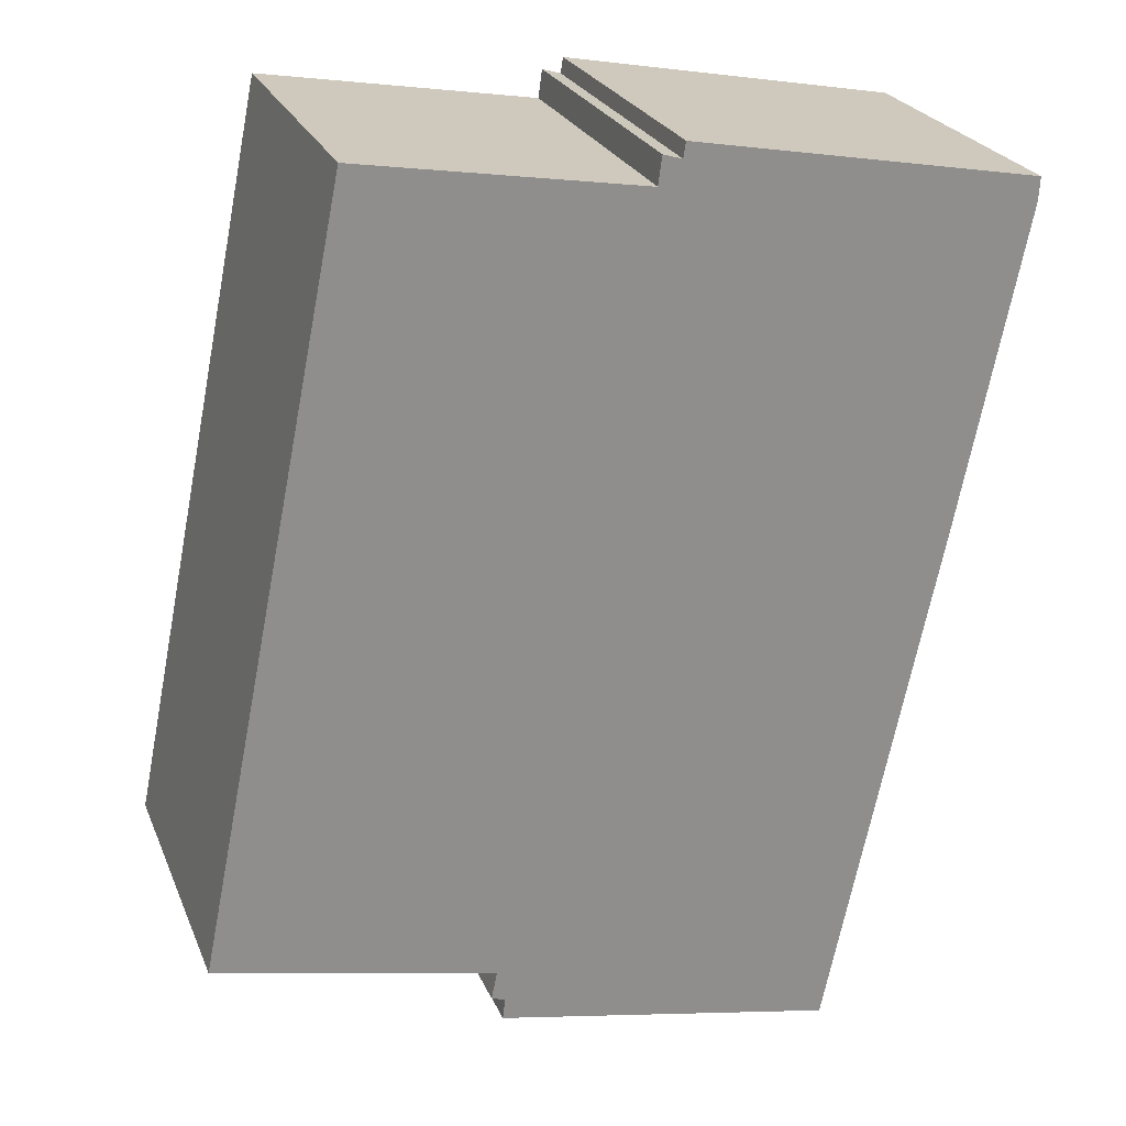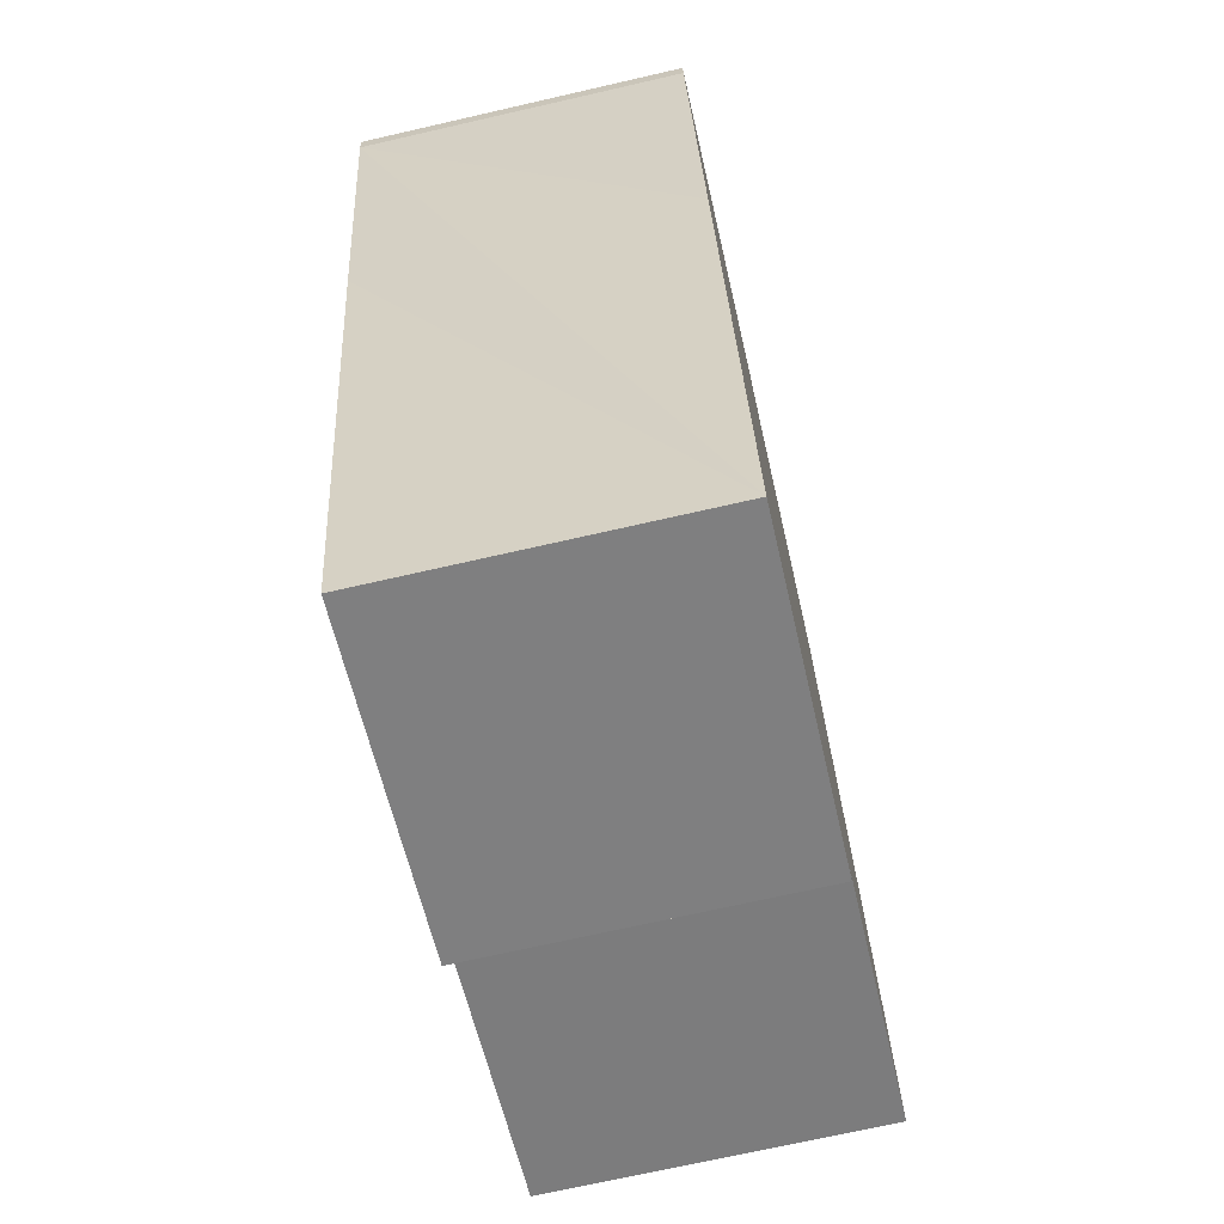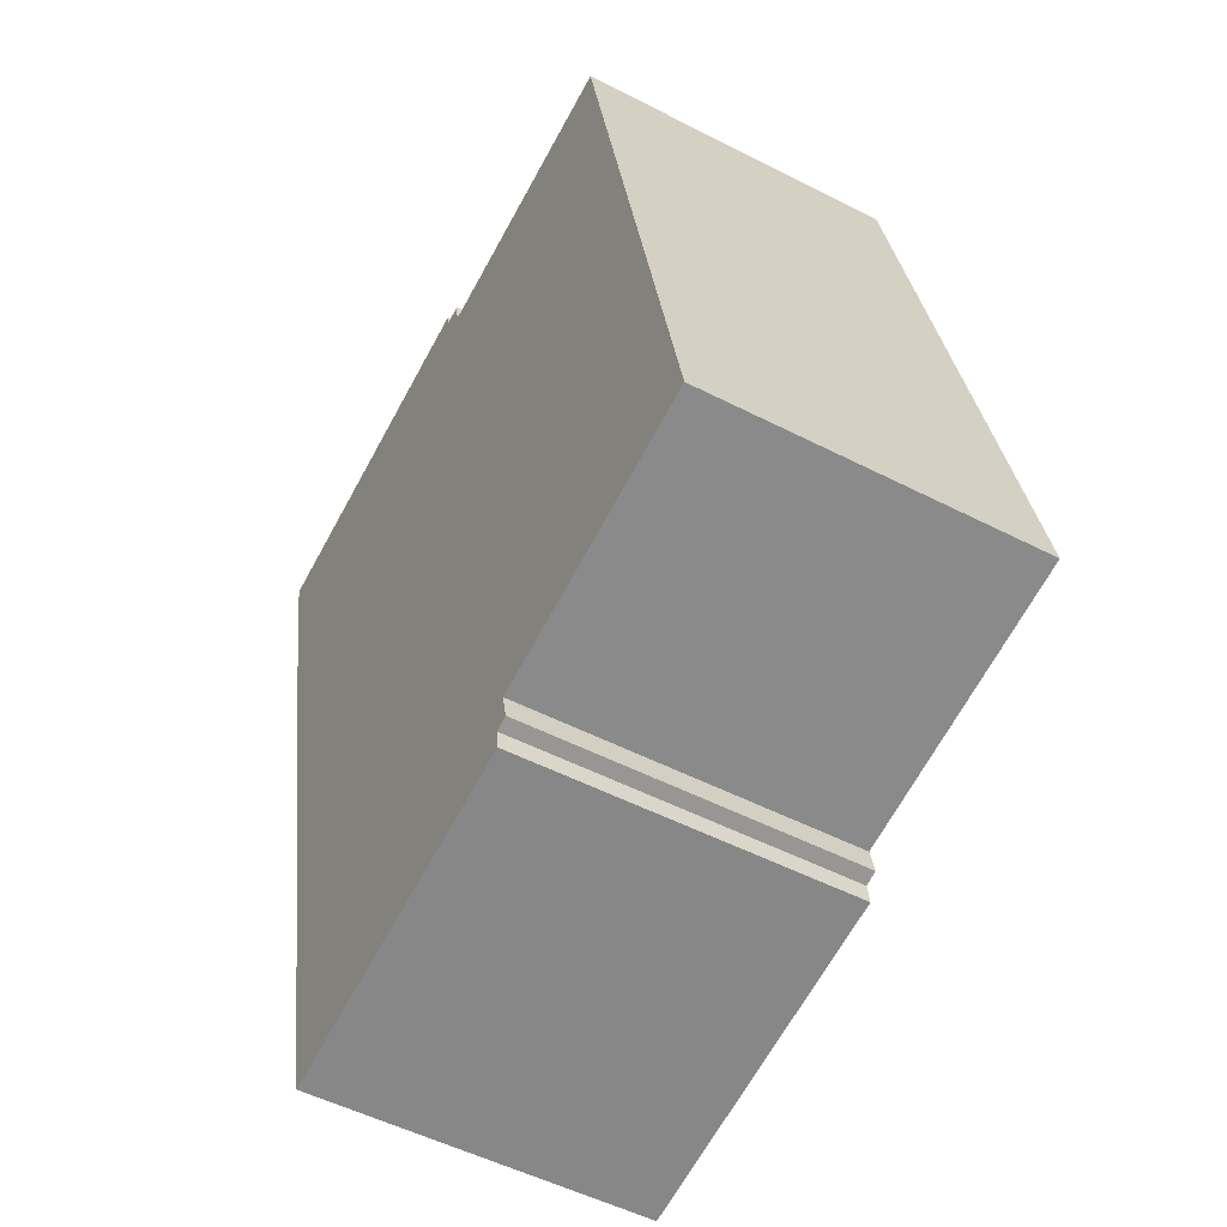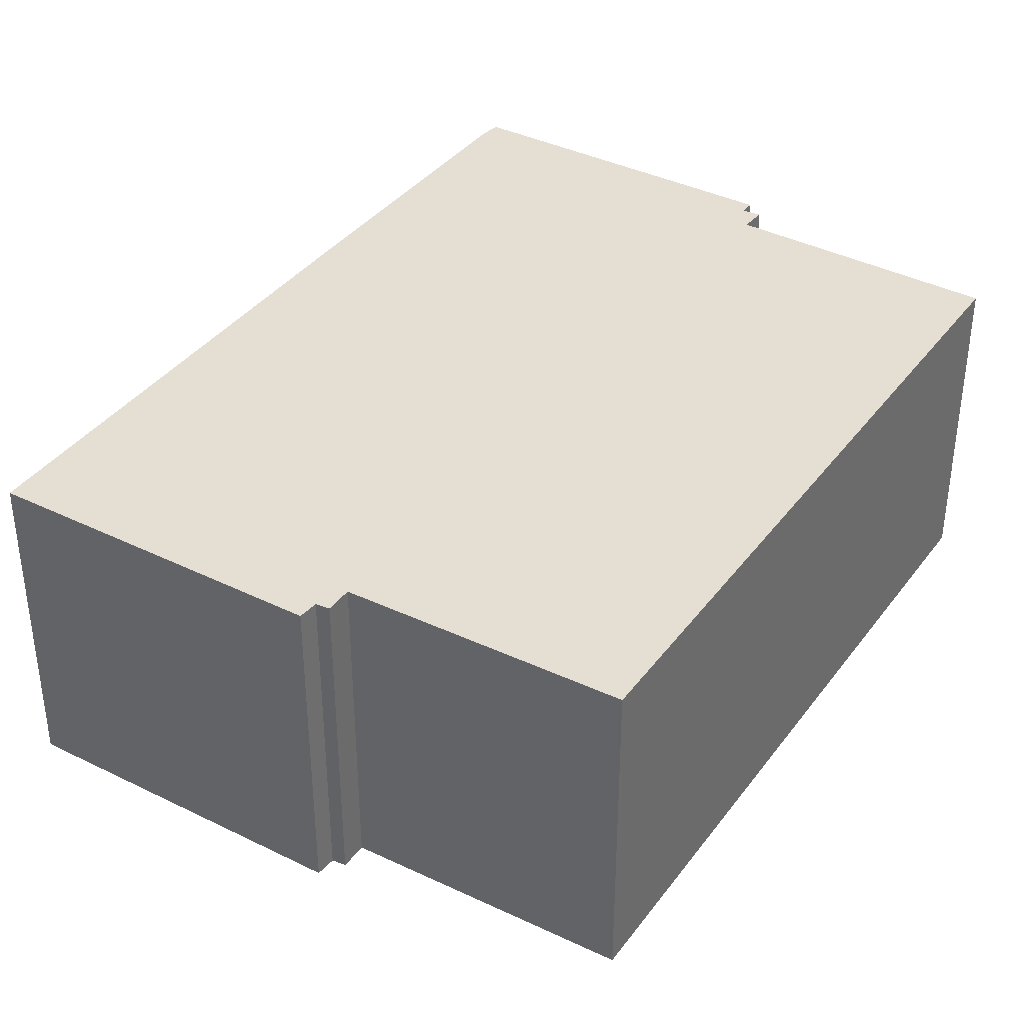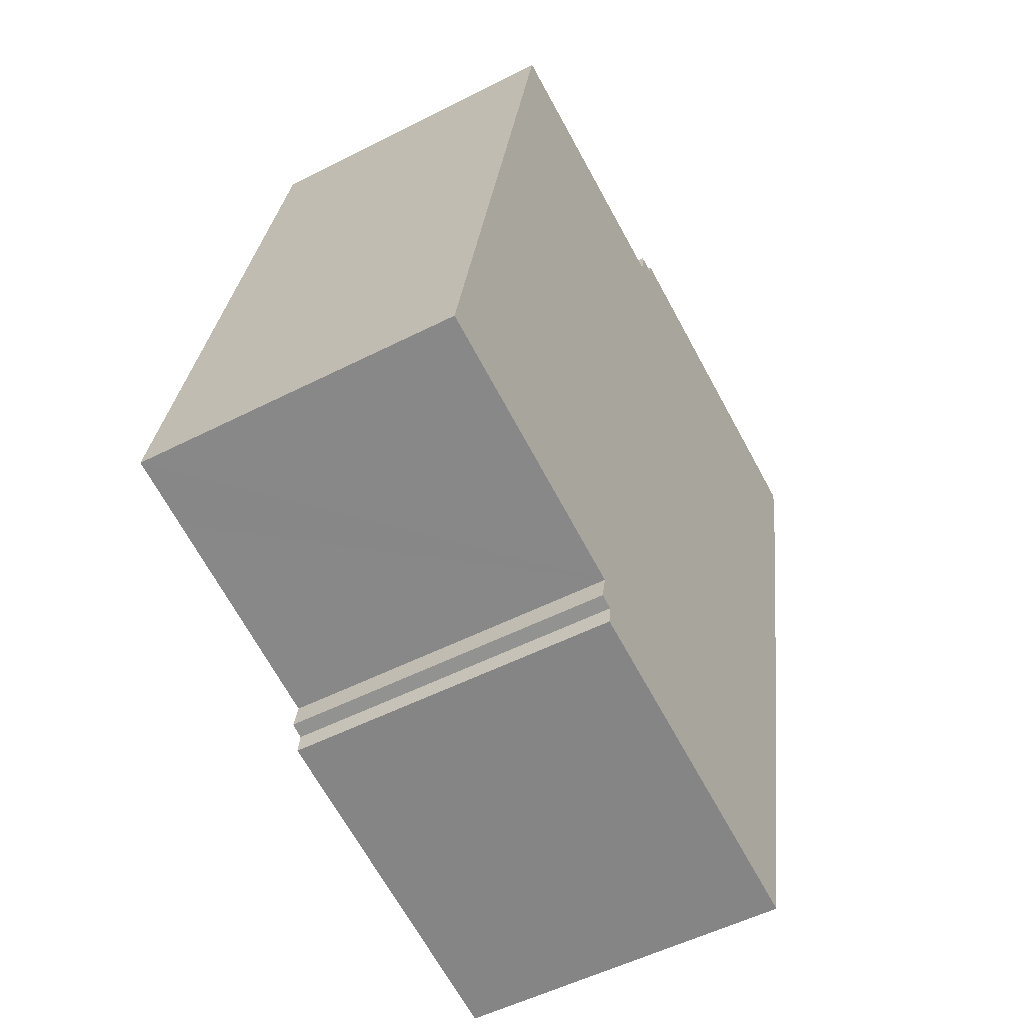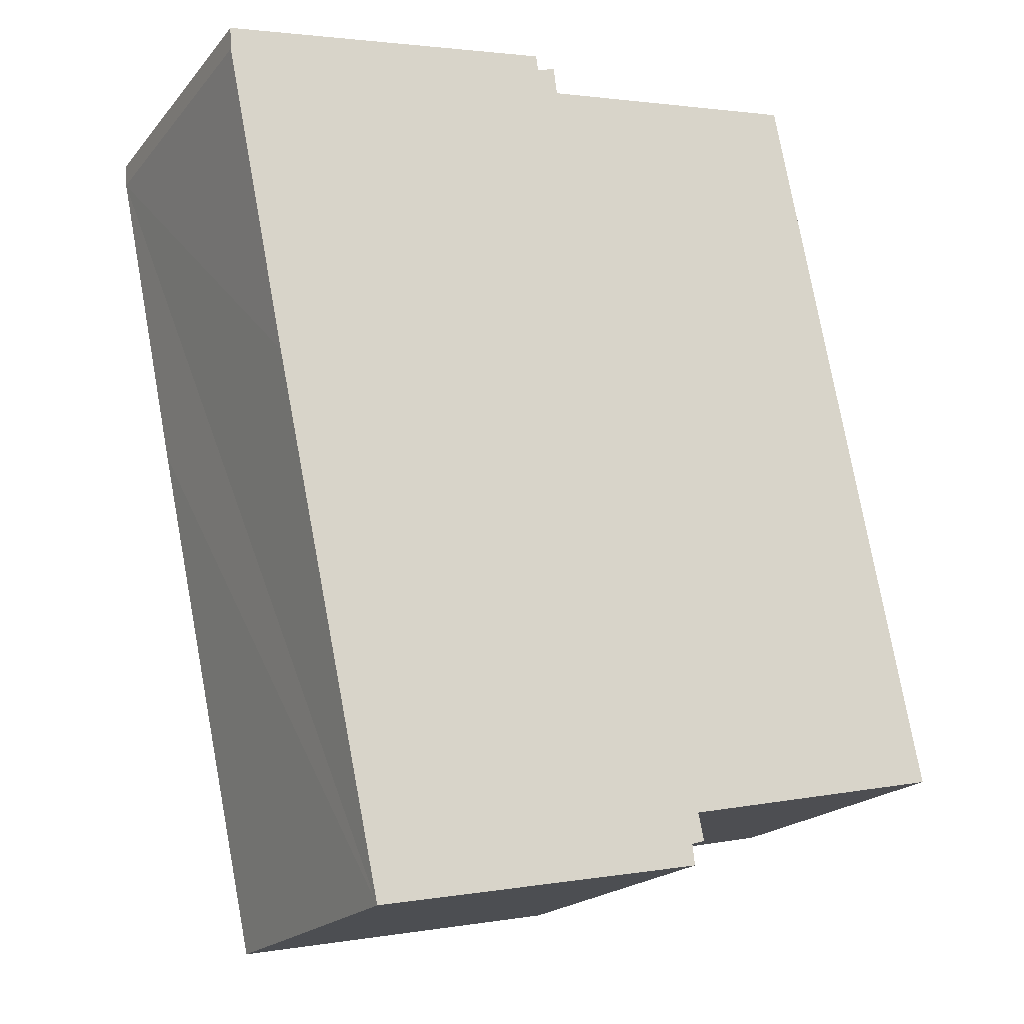
<metadata>
{"format":"obj","ext":"obj","renderer":"f3d","projection":"perspective","resolution":1024,"background":"white","views":[{"elev":24.5,"azim":-18.8,"up":"+Z"},{"elev":-70.4,"azim":102.9,"up":"+Z"},{"elev":-52.5,"azim":-118.9,"up":"+Z"},{"elev":37.0,"azim":-136.6,"up":"+Y"},{"elev":-52.8,"azim":-61.3,"up":"+Z"},{"elev":-19.6,"azim":152.6,"up":"+Z"}]}
</metadata>
<code>
v  11.2 4.564 9.218
v  6.388 4.564 10.42
v  11.22 4.564 9.547
v  6.353 4.564 10.2
v  6.035 4.564 9.888
v  6.088 4.564 10.28
v  10.29 4.564 4.84
v  2.121 4.564 10.53
v  0 4.564 2.795e-16
v  0.947 4.564 -0.204
v  3.892 4.564 -0.84
v  8.716 4.564 -2.508
v  3.812 4.564 -1.229
v  4.003 4.564 -1.287
v  3.967 4.564 -1.581
v  6.088 -6.295e-16 10.28
v  6.353 -6.248e-16 10.2
v  6.388 -6.381e-16 10.42
v  11.22 -5.846e-16 9.547
v  2.121 -6.449e-16 10.53
v  6.035 -6.055e-16 9.888
v  3.967 9.681e-17 -1.581
v  4.003 7.881e-17 -1.287
v  3.812 7.525e-17 -1.229
v  3.892 5.144e-17 -0.84
v  0 0 0
v  11.2 -5.644e-16 9.218
v  10.29 -2.964e-16 4.84
v  8.716 1.536e-16 -2.508
v  0.947 1.249e-17 -0.204
g defaultobject
f 1 2 3
f 2 1 4
f 4 5 6
f 5 4 1
f 5 1 7
f 5 7 8
f 8 7 9
f 9 7 10
f 10 7 11
f 11 7 12
f 11 12 13
f 13 12 14
f 14 12 15
f 16 4 6
f 4 16 17
f 18 3 2
f 3 18 19
f 20 5 8
f 5 20 21
f 17 2 4
f 2 17 18
f 22 14 15
f 14 22 23
f 24 11 13
f 11 24 25
f 26 8 9
f 8 26 20
f 21 6 5
f 6 21 16
f 19 1 3
f 1 19 27
f 27 7 1
f 7 27 12
f 12 27 28
f 12 28 29
f 29 15 12
f 15 29 22
f 23 13 14
f 13 23 24
f 25 10 11
f 10 25 9
f 9 25 26
f 26 25 30
f 28 22 29
f 22 28 23
f 23 28 24
f 24 28 25
f 25 28 30
f 30 28 26
f 26 28 20
f 20 28 21
f 21 28 27
f 21 27 19
f 19 17 21
f 17 19 18
f 16 21 17

</code>
